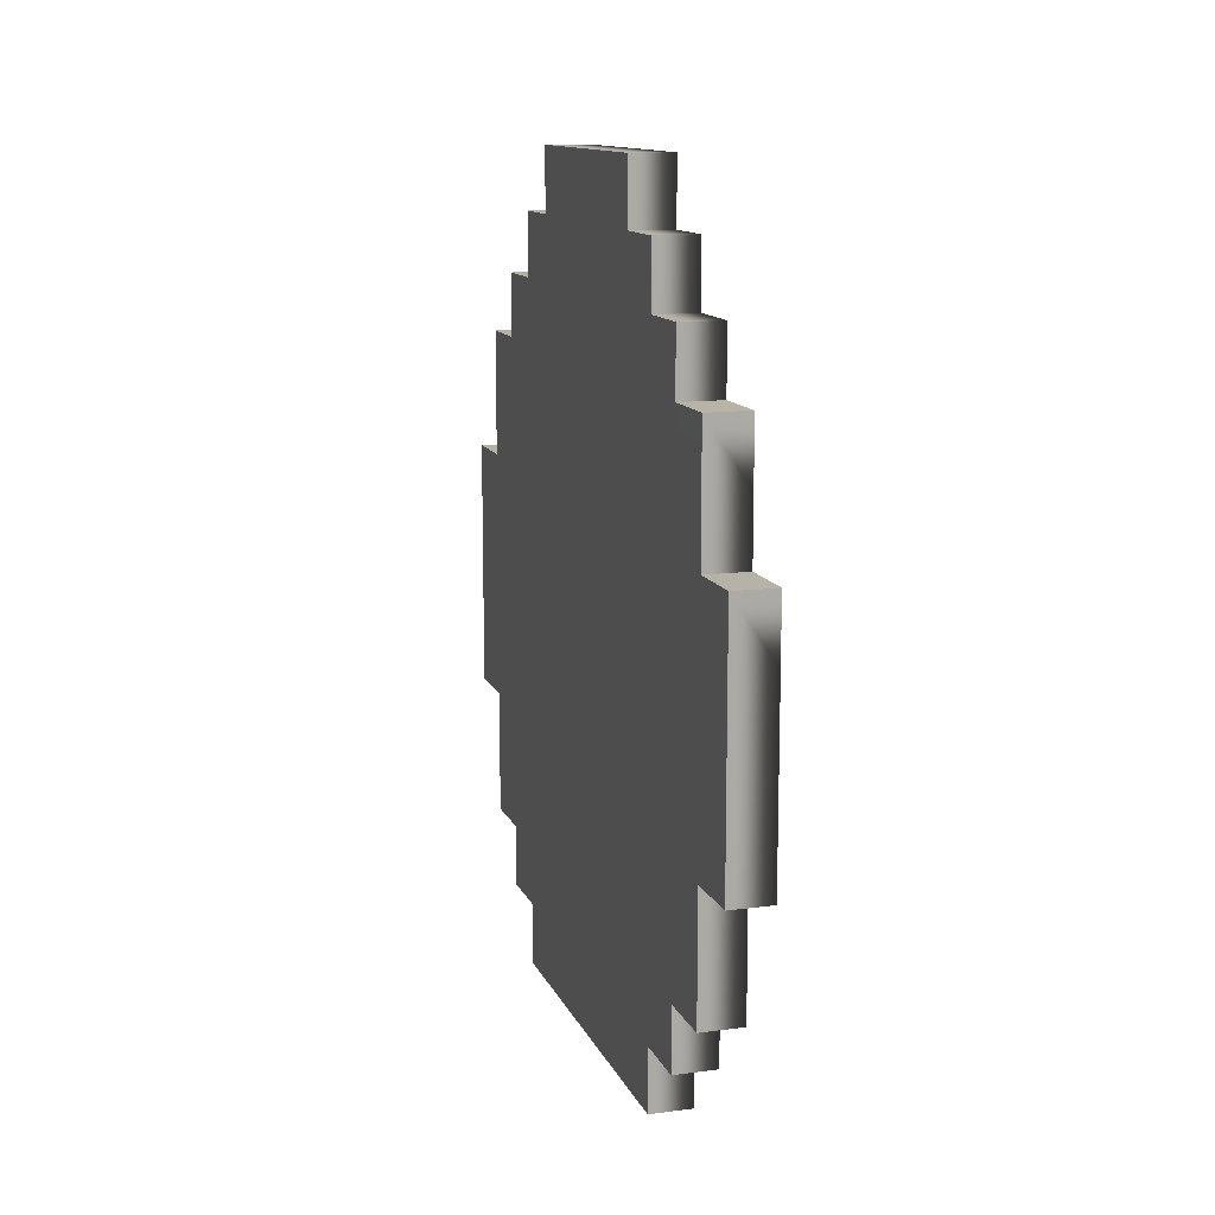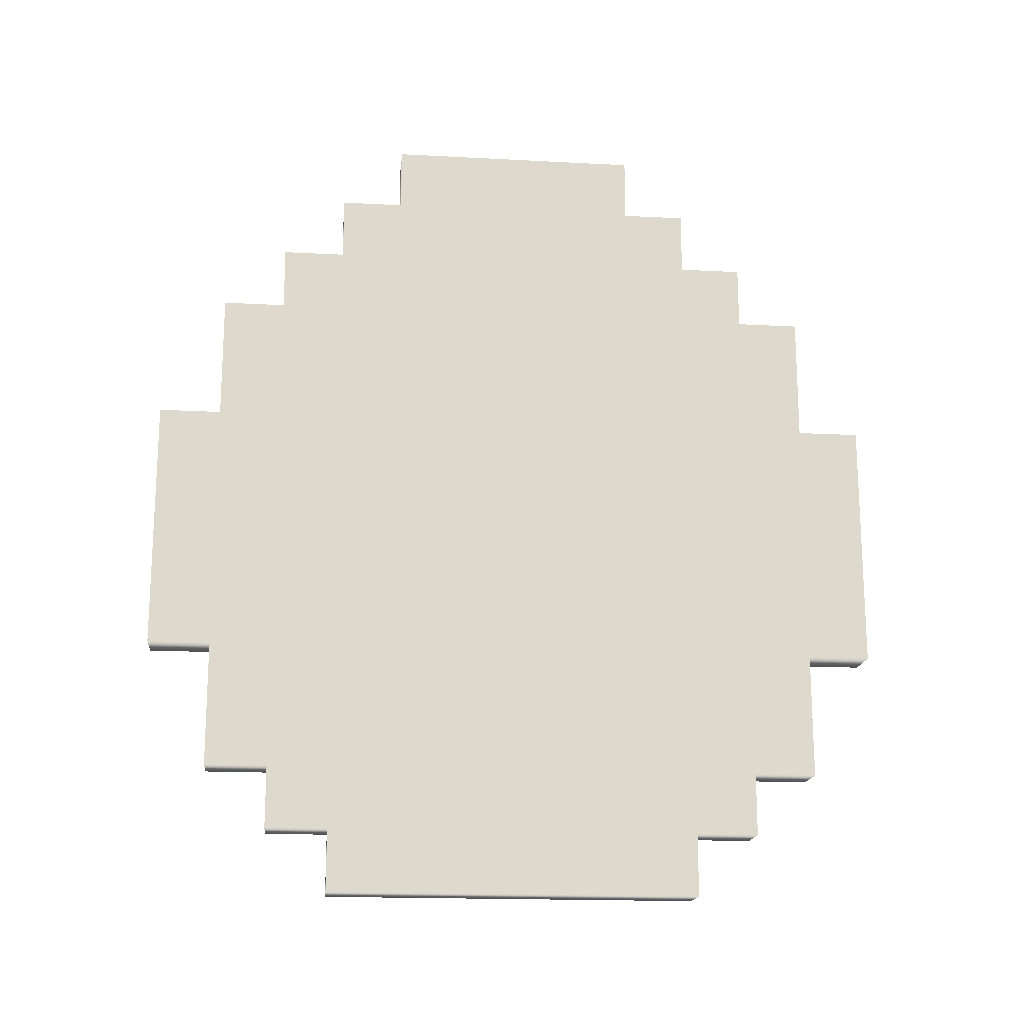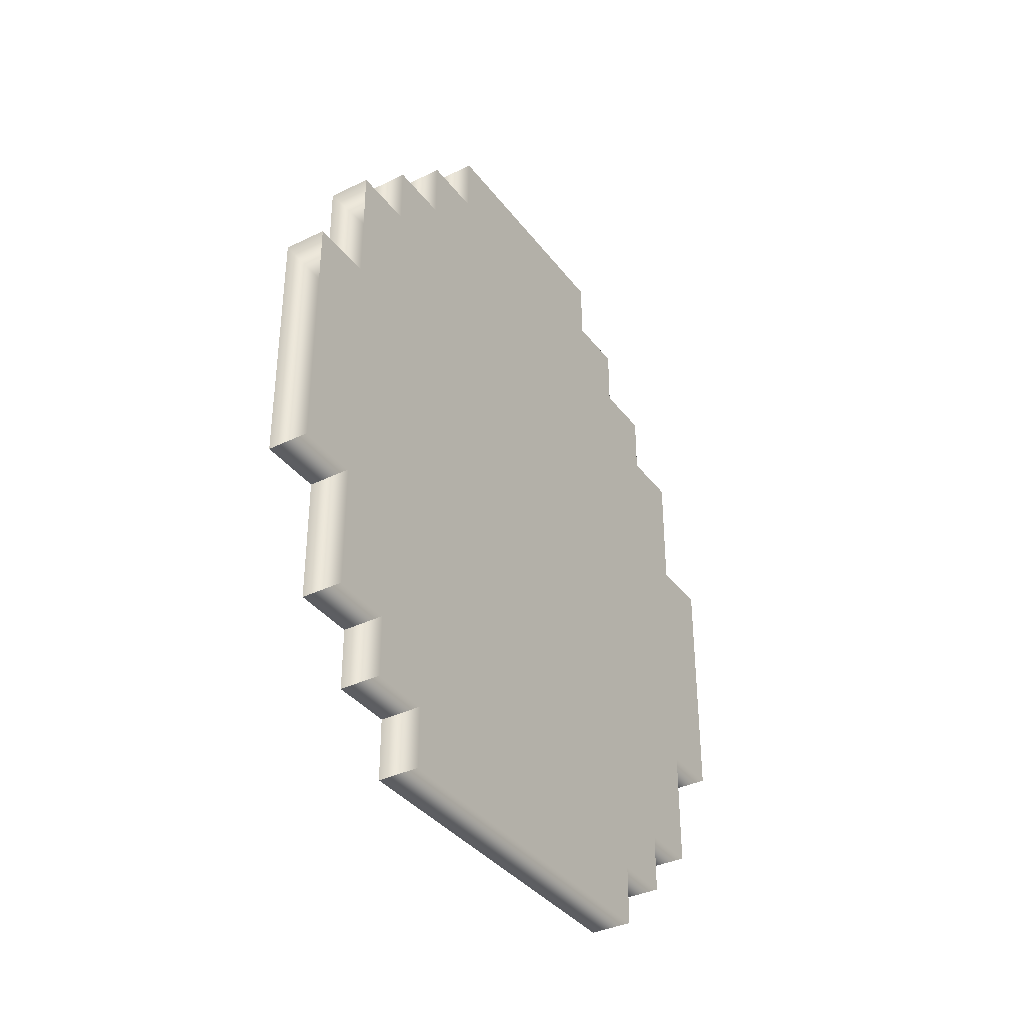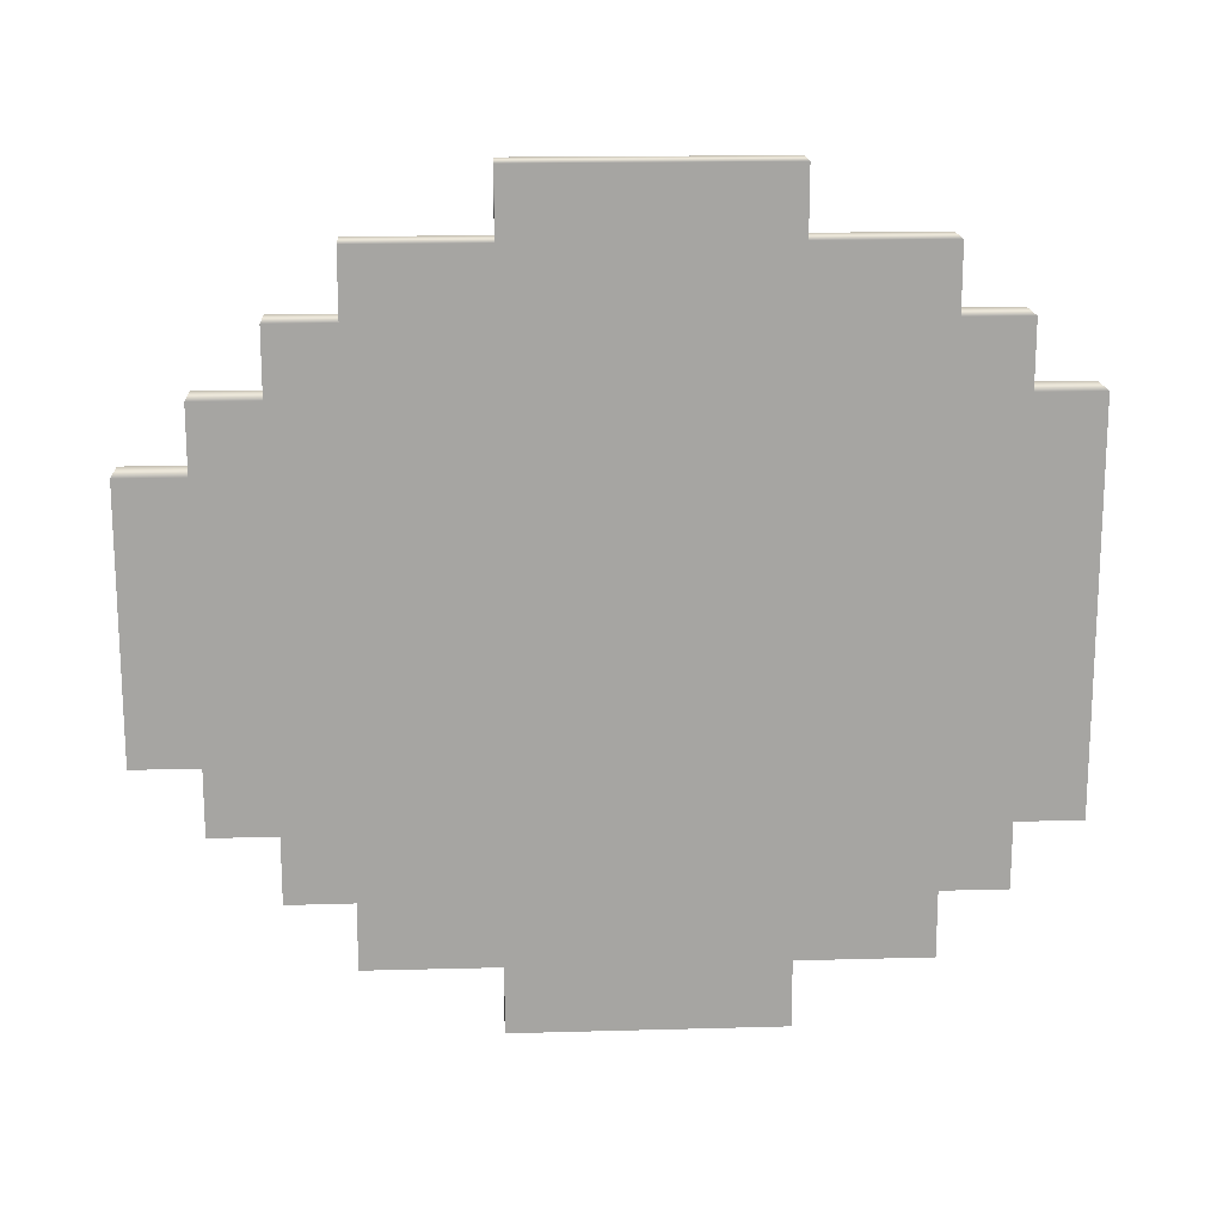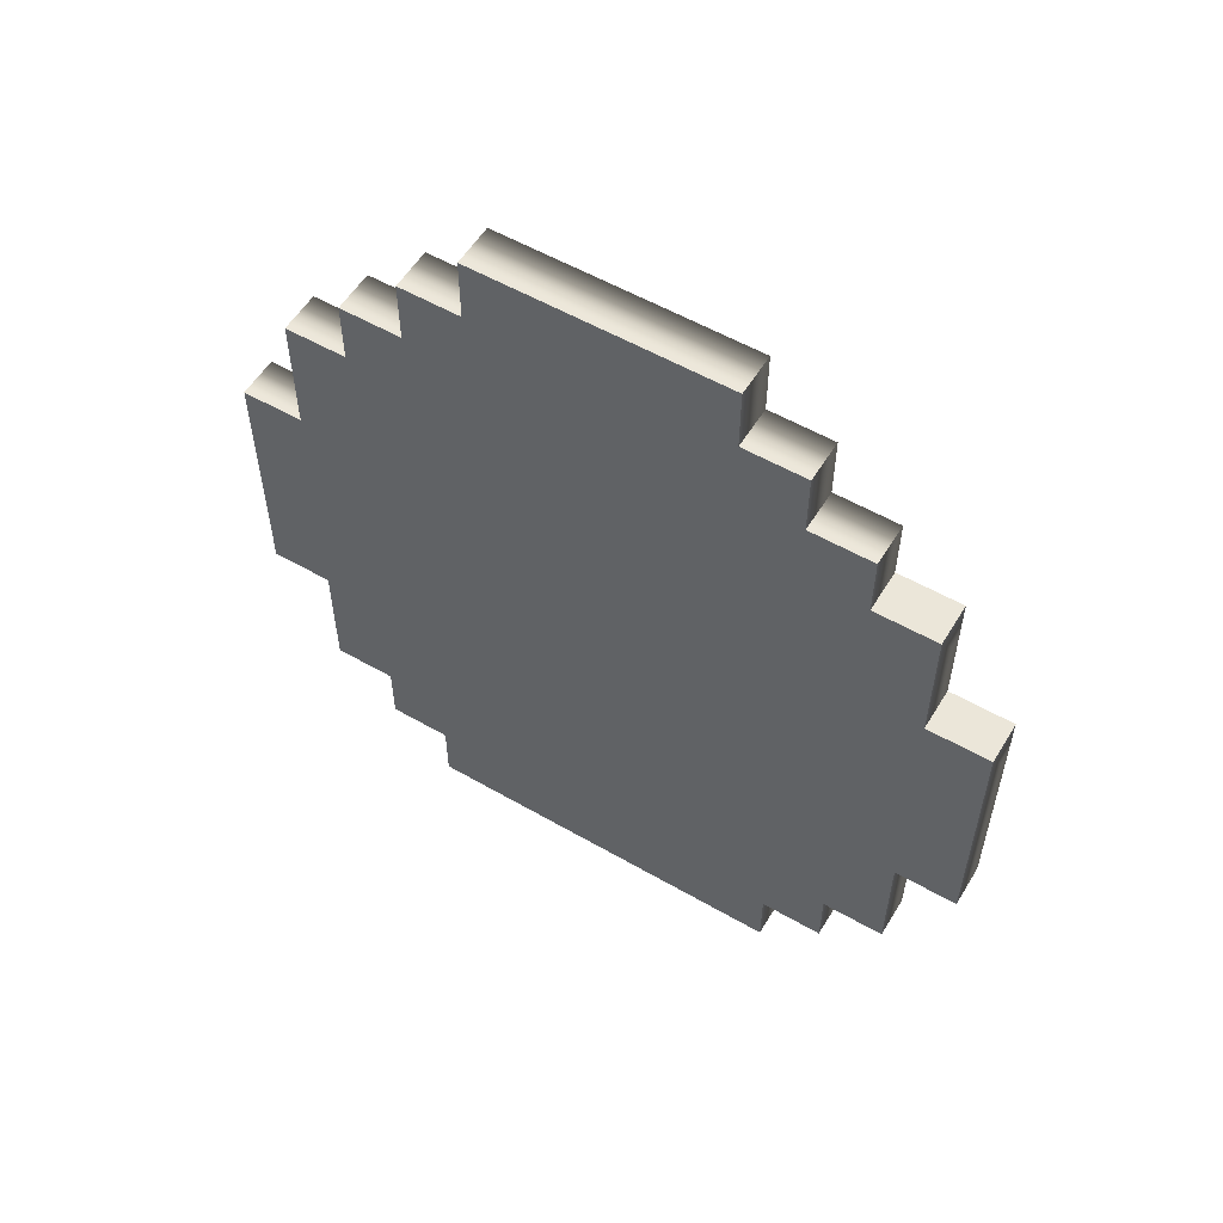
<metadata>
{"format":"obj","ext":"obj","renderer":"f3d","projection":"perspective","resolution":1024,"background":"white","views":[{"elev":12.6,"azim":163.0,"up":"+Y"},{"elev":-17.3,"azim":-96.0,"up":"+Y"},{"elev":-36.6,"azim":-147.6,"up":"+Y"},{"elev":16.8,"azim":-93.2,"up":"+Z"},{"elev":55.8,"azim":121.2,"up":"+Y"}]}
</metadata>
<code>
g Diamond
v -0.4778 0.007752 2.581
v -0.4784 0.007752 1.844
v -0.4789 0.00775 1.106
v -0.4794 0.007751 0.3687
v -0.48 0.007752 -0.3687
v -0.4805 0.007752 -1.106
v -0.481 0.007751 -1.844
v -0.4784 9.594 1.844
v -0.4789 9.594 1.106
v -0.4794 9.594 0.3687
v -0.48 9.594 -0.3687
v -0.4805 9.594 -1.106
v -0.4773 0.7452 3.318
v -0.4778 0.7452 2.581
v -0.481 0.7452 -1.844
v -0.4816 0.7452 -2.581
v -0.4773 1.483 3.318
v -0.4816 1.483 -2.581
v -0.4816 6.644 -2.581
v -0.4773 7.382 3.318
v -0.481 7.382 -2.581
v -0.4773 8.119 3.318
v -0.4778 8.119 2.581
v -0.4784 8.119 1.844
v -0.481 8.119 -1.844
v -0.4816 8.119 -2.581
v -0.4778 8.857 2.581
v -0.4784 8.857 1.844
v -0.4805 8.857 -1.106
v -0.481 8.857 -1.844
v -0.4731 2.957 4.793
v -0.4731 3.695 4.793
v -0.4731 4.432 4.793
v -0.4731 5.17 4.793
v -0.4731 5.907 4.793
v -0.4817 0.7452 -1.106
v -0.4806 0.7452 -0.3687
v -0.4795 0.7452 0.3687
v -0.4785 0.7452 1.106
v -0.4774 0.7452 1.844
v -0.4849 1.483 -3.318
v -0.4828 1.483 -1.844
v -0.4817 1.483 -1.106
v -0.4806 1.483 -0.3687
v -0.4795 1.483 0.3687
v -0.4785 1.483 1.106
v -0.4774 1.483 1.844
v -0.4763 1.483 2.581
v -0.4742 1.483 4.056
v -0.4849 2.22 -3.318
v -0.4838 2.22 -2.581
v -0.4828 2.22 -1.844
v -0.4817 2.22 -1.106
v -0.4806 2.22 -0.3687
v -0.4795 2.22 0.3687
v -0.4785 2.22 1.106
v -0.4774 2.22 1.844
v -0.4763 2.22 2.581
v -0.4753 2.22 3.318
v -0.4742 2.22 4.056
v -0.486 2.957 -4.056
v -0.4849 2.957 -3.318
v -0.4838 2.957 -2.581
v -0.4828 2.957 -1.844
v -0.4817 2.957 -1.106
v -0.4806 2.957 -0.3687
v -0.4795 2.957 0.3687
v -0.4785 2.957 1.106
v -0.4774 2.957 1.844
v -0.4763 2.957 2.581
v -0.4753 2.957 3.318
v -0.4742 2.957 4.056
v -0.486 3.695 -4.056
v -0.4849 3.695 -3.318
v -0.4838 3.695 -2.581
v -0.4828 3.695 -1.844
v -0.4817 3.695 -1.106
v -0.4806 3.695 -0.3687
v -0.4795 3.695 0.3687
v -0.4785 3.695 1.106
v -0.4774 3.695 1.844
v -0.4763 3.695 2.581
v -0.4753 3.695 3.318
v -0.4742 3.695 4.056
v -0.486 4.432 -4.056
v -0.4849 4.432 -3.318
v -0.4838 4.432 -2.581
v -0.4828 4.432 -1.844
v -0.4817 4.432 -1.106
v -0.4806 4.432 -0.3687
v -0.4795 4.432 0.3687
v -0.4785 4.432 1.106
v -0.4774 4.432 1.844
v -0.4763 4.432 2.581
v -0.4753 4.432 3.318
v -0.4742 4.432 4.056
v -0.486 5.17 -4.056
v -0.4849 5.17 -3.318
v -0.4838 5.17 -2.581
v -0.4828 5.17 -1.844
v -0.4817 5.17 -1.106
v -0.4806 5.17 -0.3687
v -0.4795 5.17 0.3687
v -0.4785 5.17 1.106
v -0.4774 5.17 1.844
v -0.4763 5.17 2.581
v -0.4753 5.17 3.318
v -0.4742 5.17 4.056
v -0.4849 5.908 -3.318
v -0.4838 5.907 -2.581
v -0.4828 5.907 -1.844
v -0.4817 5.907 -1.106
v -0.4806 5.907 -0.3687
v -0.4795 5.907 0.3687
v -0.4785 5.907 1.106
v -0.4774 5.907 1.844
v -0.4763 5.907 2.581
v -0.4753 5.907 3.318
v -0.4742 5.907 4.056
v -0.4849 6.644 -3.318
v -0.4828 6.644 -1.844
v -0.4817 6.644 -1.106
v -0.4806 6.644 -0.3687
v -0.4795 6.644 0.3687
v -0.4785 6.644 1.106
v -0.4774 6.644 1.844
v -0.4763 6.644 2.581
v -0.4753 6.644 3.318
v -0.4742 6.644 4.056
v -0.4828 7.382 -1.844
v -0.4817 7.382 -1.106
v -0.4806 7.382 -0.3687
v -0.4795 7.382 0.3687
v -0.4785 7.382 1.106
v -0.4774 7.382 1.844
v -0.4763 7.382 2.581
v -0.4742 7.382 4.056
v -0.4817 8.119 -1.106
v -0.4806 8.119 -0.3687
v -0.4795 8.119 0.3687
v -0.4785 8.119 1.106
v -0.4806 8.857 -0.3687
v -0.4795 8.857 0.3687
v -0.4785 8.857 1.106
v -0.4838 7.383 -3.318
v -0.486 5.908 -4.056
v -0.9731 2.957 4.794
v -0.9742 2.957 4.057
v -0.9731 3.695 4.794
v -0.9742 3.695 4.057
v -0.9731 4.432 4.794
v -0.9742 4.432 4.057
v -0.9731 5.17 4.794
v -0.9742 5.17 4.057
v -0.9731 5.907 4.794
v -0.9742 5.907 4.057
v -0.9817 8.119 -1.105
v -0.981 8.12 -1.844
v -0.9805 8.857 -1.106
v -0.981 8.857 -1.844
v -0.9806 8.119 -0.368
v -0.9806 8.857 -0.3685
v -0.9795 8.119 0.3694
v -0.9795 8.857 0.3693
v -0.9785 8.119 1.107
v -0.9785 8.857 1.107
v -0.9784 8.118 1.844
v -0.9784 8.857 1.844
v -0.9778 8.119 2.581
v -0.9778 8.857 2.581
v -0.9828 7.382 -1.843
v -0.981 7.383 -2.579
v -0.9816 8.12 -2.581
v -0.9817 7.382 -1.105
v -0.9806 7.382 -0.368
v -0.9795 7.382 0.3694
v -0.9785 7.382 1.107
v -0.9774 7.382 1.844
v -0.9763 7.381 2.581
v -0.9773 7.381 3.318
v -0.9773 8.119 3.318
v -0.9828 6.644 -1.843
v -0.9816 6.645 -2.579
v -0.9817 6.644 -1.105
v -0.9806 6.644 -0.368
v -0.9795 6.644 0.3694
v -0.9785 6.644 1.107
v -0.9774 6.644 1.844
v -0.9763 6.644 2.582
v -0.9753 6.644 3.319
v -0.9742 6.644 4.057
v -0.9742 7.381 4.057
v -0.9838 5.907 -2.58
v -0.9849 5.908 -3.318
v -0.9849 6.645 -3.317
v -0.9828 5.907 -1.843
v -0.9817 5.907 -1.105
v -0.9806 5.907 -0.368
v -0.9795 5.907 0.3694
v -0.9785 5.907 1.107
v -0.9774 5.907 1.844
v -0.9763 5.907 2.582
v -0.9753 5.907 3.319
v -0.9838 5.17 -2.58
v -0.9849 5.17 -3.318
v -0.9828 5.17 -1.843
v -0.9817 5.17 -1.105
v -0.9806 5.17 -0.368
v -0.9795 5.17 0.3694
v -0.9785 5.17 1.107
v -0.9774 5.17 1.844
v -0.9763 5.17 2.582
v -0.9753 5.17 3.319
v -0.9849 4.432 -3.318
v -0.986 4.432 -4.055
v -0.986 5.17 -4.055
v -0.9838 4.432 -2.58
v -0.9828 4.432 -1.843
v -0.9817 4.432 -1.105
v -0.9806 4.432 -0.368
v -0.9796 4.432 0.3694
v -0.9785 4.432 1.107
v -0.9774 4.432 1.844
v -0.9763 4.432 2.582
v -0.9753 4.432 3.319
v -0.9849 3.695 -3.318
v -0.986 3.695 -4.055
v -0.9838 3.695 -2.58
v -0.9828 3.695 -1.843
v -0.9817 3.695 -1.105
v -0.9806 3.695 -0.368
v -0.9795 3.695 0.3694
v -0.9785 3.695 1.107
v -0.9774 3.695 1.844
v -0.9763 3.695 2.582
v -0.9753 3.695 3.319
v -0.9849 2.957 -3.318
v -0.986 2.957 -4.055
v -0.9838 2.957 -2.58
v -0.9828 2.957 -1.843
v -0.9817 2.957 -1.105
v -0.9806 2.957 -0.368
v -0.9795 2.957 0.3694
v -0.9785 2.957 1.107
v -0.9774 2.957 1.844
v -0.9763 2.957 2.582
v -0.9753 2.957 3.319
v -0.9838 2.219 -2.581
v -0.9849 2.219 -3.317
v -0.9828 2.22 -1.843
v -0.9817 2.22 -1.105
v -0.9806 2.22 -0.368
v -0.9795 2.22 0.3694
v -0.9785 2.22 1.107
v -0.9774 2.22 1.844
v -0.9764 2.221 2.581
v -0.9753 2.221 3.32
v -0.9742 2.22 4.057
v -0.9816 1.482 -2.581
v -0.9849 1.482 -3.317
v -0.9828 1.482 -1.843
v -0.9817 1.483 -1.105
v -0.9806 1.483 -0.368
v -0.9795 1.483 0.3694
v -0.9785 1.483 1.107
v -0.9774 1.483 1.844
v -0.9763 1.483 2.581
v -0.9773 1.483 3.32
v -0.9742 1.483 4.057
v -0.981 0.7448 -1.844
v -0.9816 0.7446 -2.581
v -0.9817 0.7445 -1.106
v -0.9806 0.7449 -0.3681
v -0.9796 0.7453 0.3693
v -0.9785 0.7456 1.107
v -0.9774 0.7455 1.844
v -0.9778 0.7457 2.581
v -0.9773 0.7457 3.318
v -0.9805 0.007132 -1.106
v -0.9811 0.00735 -1.844
v -0.98 0.007492 -0.3681
v -0.9794 0.007854 0.3693
v -0.9789 0.008216 1.107
v -0.9784 0.008076 1.844
v -0.9778 0.008075 2.581
v -0.98 9.594 -0.3686
v -0.9805 9.594 -1.106
v -0.9794 9.594 0.3693
v -0.9789 9.594 1.107
v -0.9784 9.594 1.844
v -0.9838 7.384 -3.316
v -0.986 5.908 -4.055
f 148 147 149 150
f 150 149 151 152
f 152 151 153 154
f 154 153 155 156
f 158 157 159 160
f 157 161 162 159
f 161 163 164 162
f 163 165 166 164
f 165 167 168 166
f 167 169 170 168
f 172 171 158 173
f 171 174 157 158
f 174 175 161 157
f 175 176 163 161
f 176 177 165 163
f 177 178 167 165
f 178 179 169 167
f 179 180 181 169
f 183 182 171 172
f 182 184 174 171
f 184 185 175 174
f 185 186 176 175
f 186 187 177 176
f 187 188 178 177
f 188 189 179 178
f 189 190 180 179
f 190 191 192 180
f 194 193 183 195
f 193 196 182 183
f 196 197 184 182
f 197 198 185 184
f 198 199 186 185
f 199 200 187 186
f 200 201 188 187
f 201 202 189 188
f 202 203 190 189
f 203 156 191 190
f 205 204 193 194
f 204 206 196 193
f 206 207 197 196
f 207 208 198 197
f 208 209 199 198
f 209 210 200 199
f 210 211 201 200
f 211 212 202 201
f 212 213 203 202
f 213 154 156 203
f 215 214 205 216
f 214 217 204 205
f 217 218 206 204
f 218 219 207 206
f 219 220 208 207
f 220 221 209 208
f 221 222 210 209
f 222 223 211 210
f 223 224 212 211
f 224 225 213 212
f 225 152 154 213
f 227 226 214 215
f 226 228 217 214
f 228 229 218 217
f 229 230 219 218
f 230 231 220 219
f 231 232 221 220
f 232 233 222 221
f 233 234 223 222
f 234 235 224 223
f 235 236 225 224
f 236 150 152 225
f 238 237 226 227
f 237 239 228 226
f 239 240 229 228
f 240 241 230 229
f 241 242 231 230
f 242 243 232 231
f 243 244 233 232
f 244 245 234 233
f 245 246 235 234
f 246 247 236 235
f 247 148 150 236
f 249 248 239 237
f 248 250 240 239
f 250 251 241 240
f 251 252 242 241
f 252 253 243 242
f 253 254 244 243
f 254 255 245 244
f 255 256 246 245
f 256 257 247 246
f 257 258 148 247
f 260 259 248 249
f 259 261 250 248
f 261 262 251 250
f 262 263 252 251
f 263 264 253 252
f 264 265 254 253
f 265 266 255 254
f 266 267 256 255
f 267 268 257 256
f 268 269 258 257
f 271 270 261 259
f 270 272 262 261
f 272 273 263 262
f 273 274 264 263
f 274 275 265 264
f 275 276 266 265
f 276 277 267 266
f 277 278 268 267
f 280 279 272 270
f 279 281 273 272
f 281 282 274 273
f 282 283 275 274
f 283 284 276 275
f 284 285 277 276
f 159 162 286 287
f 162 164 288 286
f 164 166 289 288
f 166 168 290 289
f 195 183 172 291
f 216 205 194 292
f 72 84 32 31
f 84 96 33 32
f 96 108 34 33
f 108 119 35 34
f 25 30 29 138
f 138 29 142 139
f 139 142 143 140
f 140 143 144 141
f 141 144 28 24
f 24 28 27 23
f 21 26 25 130
f 130 25 138 131
f 131 138 139 132
f 132 139 140 133
f 133 140 141 134
f 134 141 24 135
f 135 24 23 136
f 136 23 22 20
f 19 21 130 121
f 121 130 131 122
f 122 131 132 123
f 123 132 133 124
f 124 133 134 125
f 125 134 135 126
f 126 135 136 127
f 127 136 20 128
f 128 20 137 129
f 109 120 19 110
f 110 19 121 111
f 111 121 122 112
f 112 122 123 113
f 113 123 124 114
f 114 124 125 115
f 115 125 126 116
f 116 126 127 117
f 117 127 128 118
f 118 128 129 119
f 98 109 110 99
f 99 110 111 100
f 100 111 112 101
f 101 112 113 102
f 102 113 114 103
f 103 114 115 104
f 104 115 116 105
f 105 116 117 106
f 106 117 118 107
f 107 118 119 108
f 85 97 98 86
f 86 98 99 87
f 87 99 100 88
f 88 100 101 89
f 89 101 102 90
f 90 102 103 91
f 91 103 104 92
f 92 104 105 93
f 93 105 106 94
f 94 106 107 95
f 95 107 108 96
f 73 85 86 74
f 74 86 87 75
f 75 87 88 76
f 76 88 89 77
f 77 89 90 78
f 78 90 91 79
f 79 91 92 80
f 80 92 93 81
f 81 93 94 82
f 82 94 95 83
f 83 95 96 84
f 61 73 74 62
f 62 74 75 63
f 63 75 76 64
f 64 76 77 65
f 65 77 78 66
f 66 78 79 67
f 67 79 80 68
f 68 80 81 69
f 69 81 82 70
f 70 82 83 71
f 71 83 84 72
f 50 62 63 51
f 51 63 64 52
f 52 64 65 53
f 53 65 66 54
f 54 66 67 55
f 55 67 68 56
f 56 68 69 57
f 57 69 70 58
f 58 70 71 59
f 59 71 72 60
f 41 50 51 18
f 18 51 52 42
f 42 52 53 43
f 43 53 54 44
f 44 54 55 45
f 45 55 56 46
f 46 56 57 47
f 47 57 58 48
f 48 58 59 17
f 17 59 60 49
f 16 18 42 15
f 15 42 43 36
f 36 43 44 37
f 37 44 45 38
f 38 45 46 39
f 39 46 47 40
f 40 47 48 14
f 14 48 17 13
f 7 15 36 6
f 6 36 37 5
f 5 37 38 4
f 4 38 39 3
f 3 39 40 2
f 2 40 14 1
f 29 12 11 142
f 142 11 10 143
f 143 10 9 144
f 144 9 8 28
f 120 145 21 19
f 97 146 109 98
f 72 31 147 148
f 31 32 149 147
f 32 33 151 149
f 33 34 153 151
f 34 35 155 153
f 35 119 156 155
f 29 30 160 159
f 30 25 158 160
f 23 27 170 169
f 27 28 168 170
f 25 26 173 158
f 26 21 172 173
f 20 22 181 180
f 22 23 169 181
f 129 137 192 191
f 137 20 180 192
f 120 109 194 195
f 119 129 191 156
f 97 85 215 216
f 85 73 227 215
f 61 62 237 238
f 73 61 238 227
f 62 50 249 237
f 60 72 148 258
f 41 18 259 260
f 50 41 260 249
f 17 49 269 268
f 49 60 258 269
f 16 15 270 271
f 18 16 271 259
f 14 13 278 277
f 13 17 268 278
f 7 6 279 280
f 15 7 280 270
f 6 5 281 279
f 5 4 282 281
f 4 3 283 282
f 3 2 284 283
f 2 1 285 284
f 1 14 277 285
f 11 12 287 286
f 12 29 159 287
f 10 11 286 288
f 9 10 288 289
f 28 8 290 168
f 8 9 289 290
f 21 145 291 172
f 145 120 195 291
f 109 146 292 194
f 146 97 216 292

</code>
